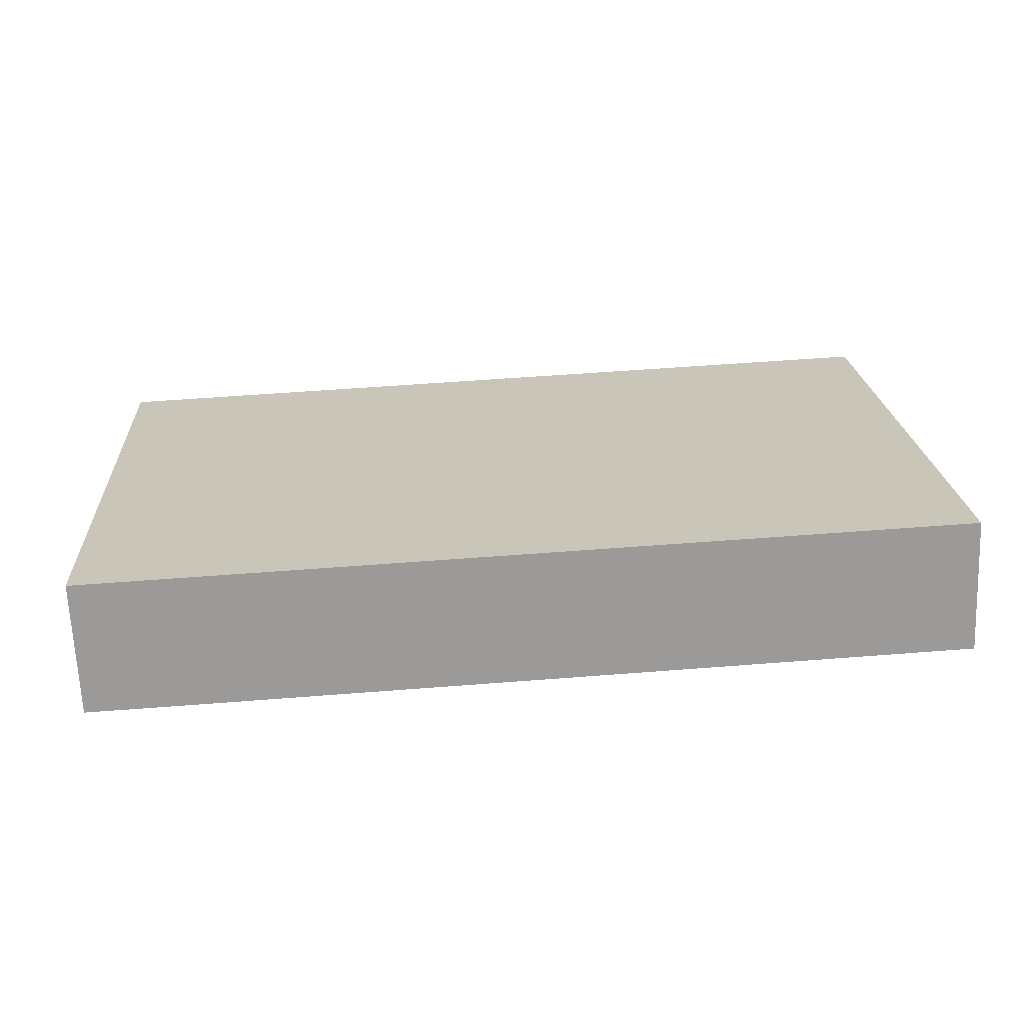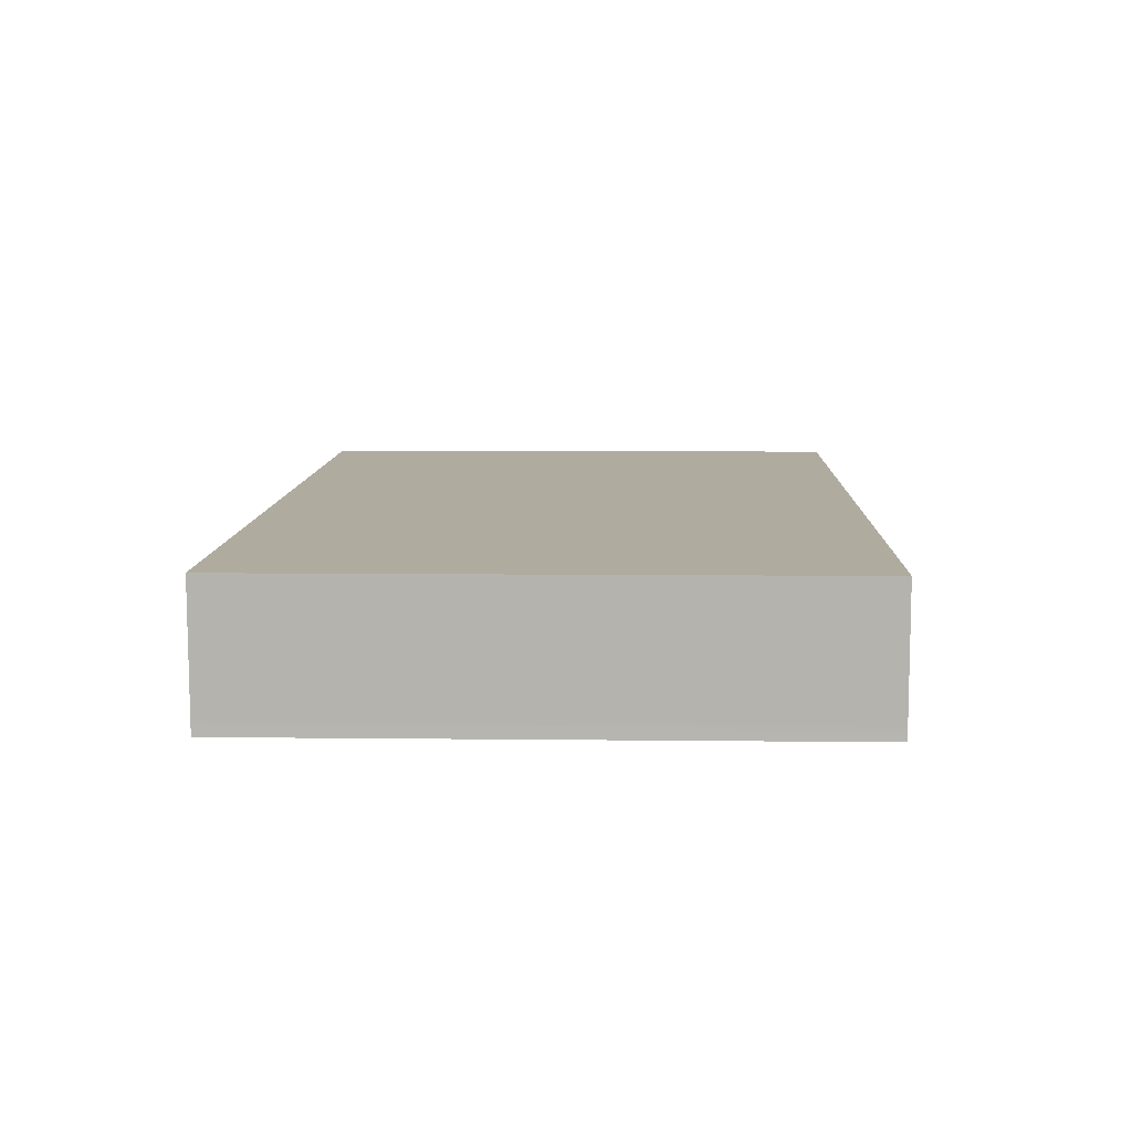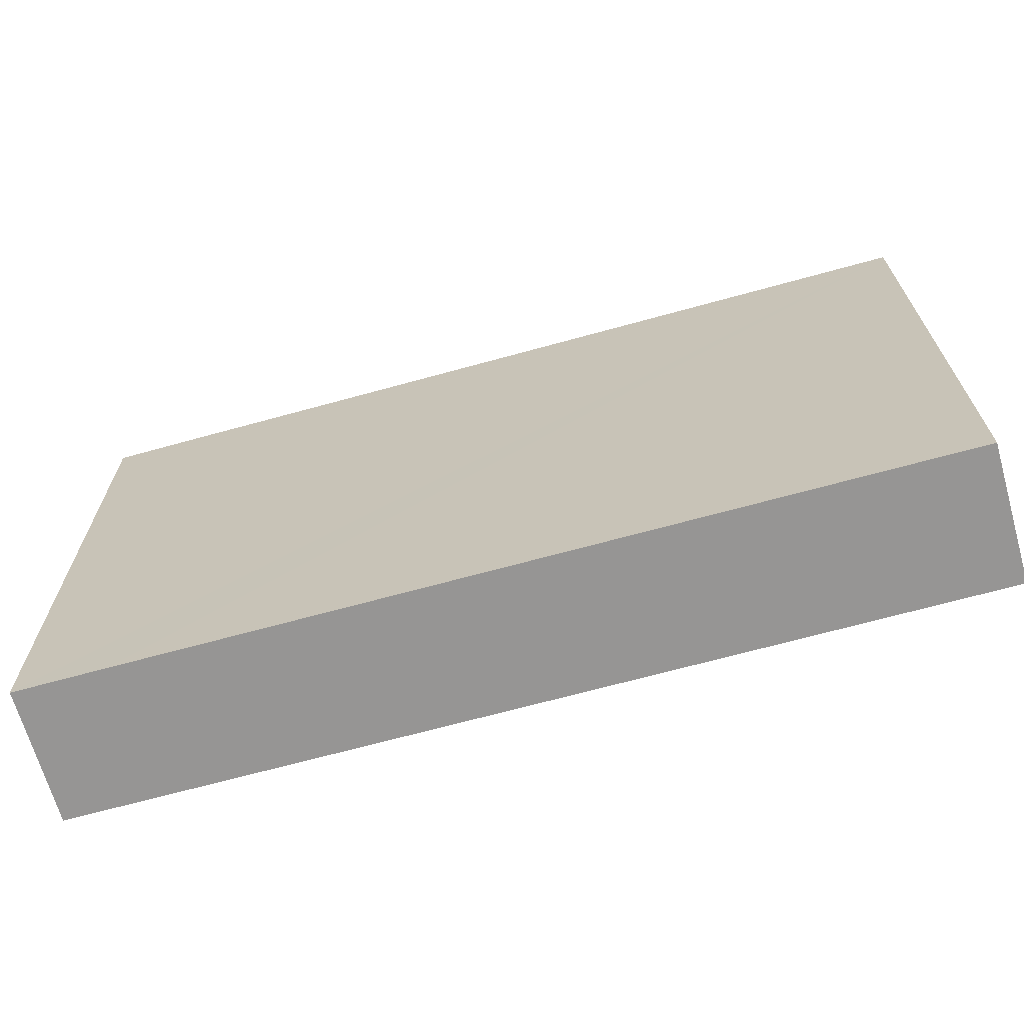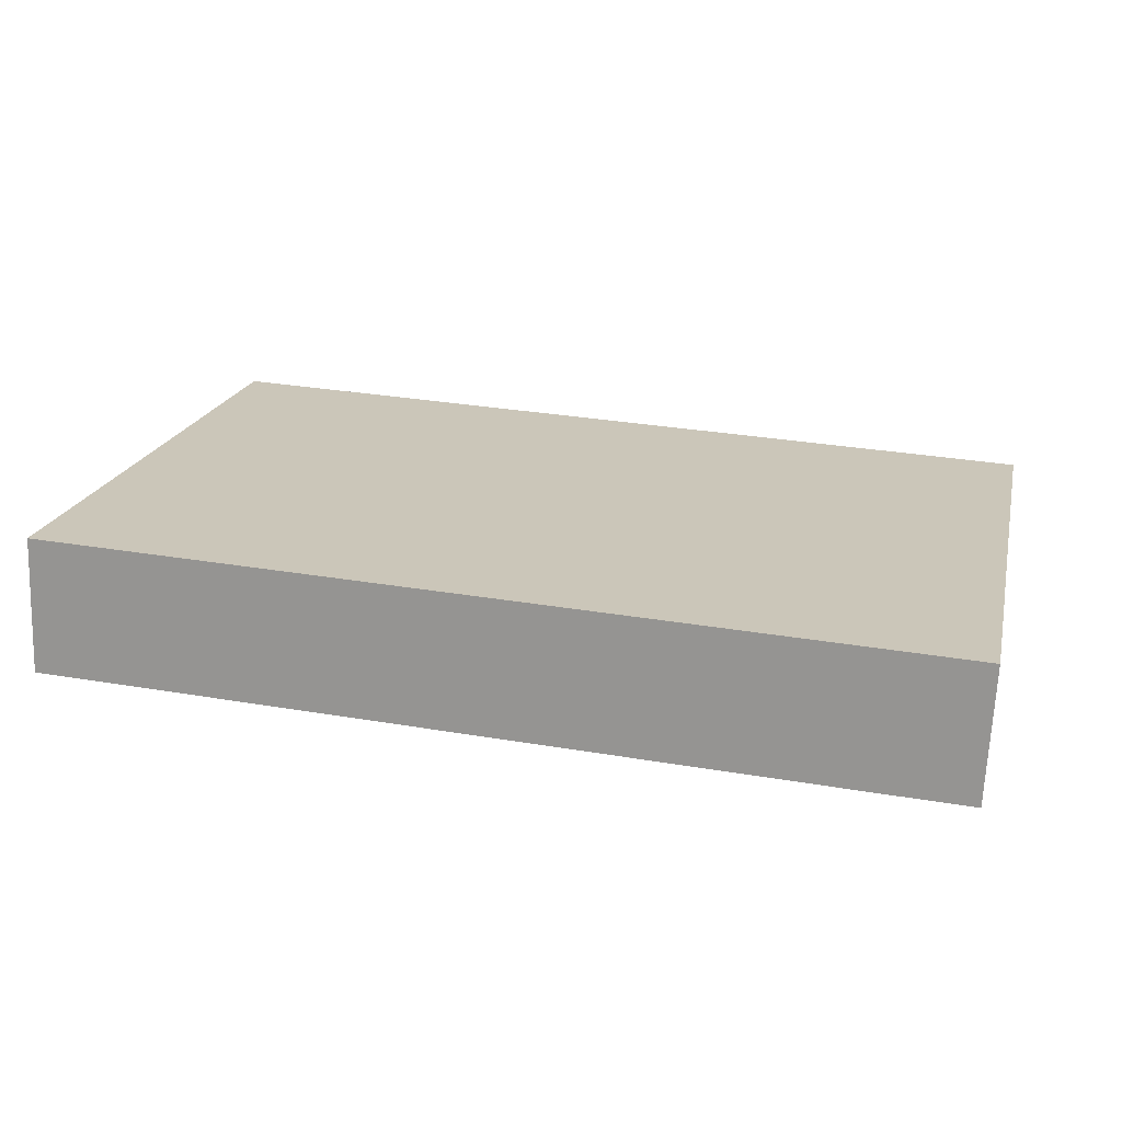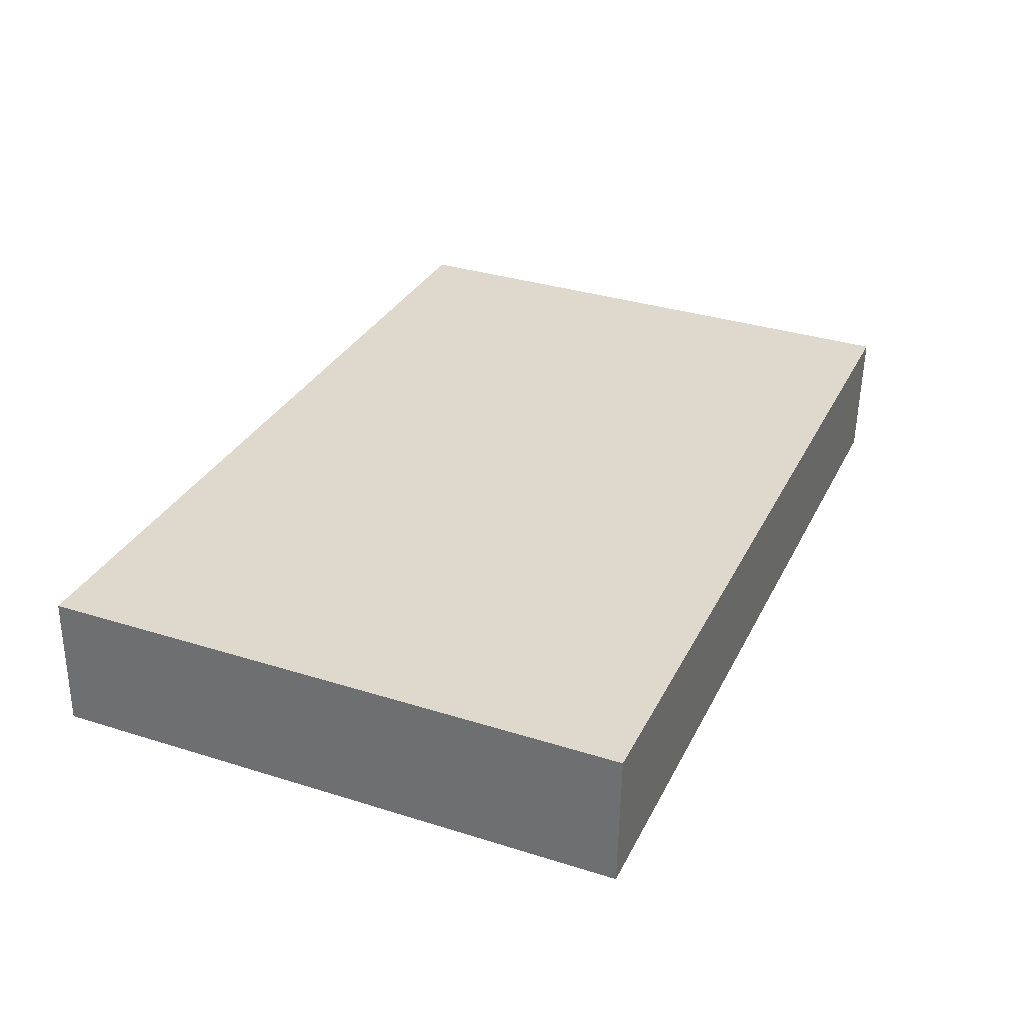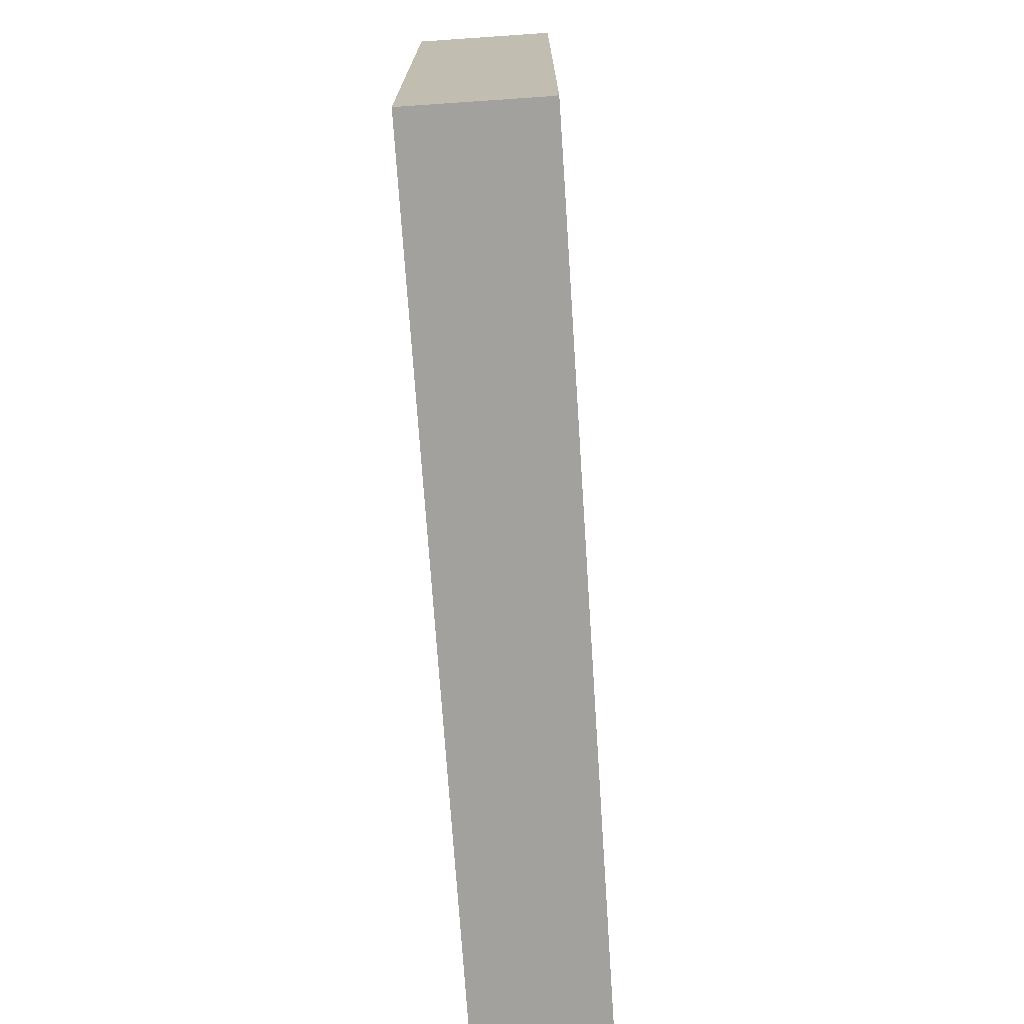
<metadata>
{"format":"obj","ext":"obj","renderer":"f3d","projection":"perspective","resolution":1024,"background":"white","views":[{"elev":21.0,"azim":176.4,"up":"+Z"},{"elev":6.8,"azim":92.0,"up":"+Z"},{"elev":-67.5,"azim":-161.7,"up":"+Y"},{"elev":19.9,"azim":12.9,"up":"+Z"},{"elev":34.2,"azim":-67.1,"up":"+Z"},{"elev":-72.1,"azim":96.6,"up":"+Y"}]}
</metadata>
<code>
v  0.008 12.4 0.195
v  14.96 12.4 -0.735
v  0 12.4 7.594e-16
v  0.113 12.4 2.887
v  19.04 12.4 1.97
v  16.97 12.4 -0.834
v  18.92 12.4 -0.66
v  18.91 12.4 -0.715
v  18.91 12.4 -0.925
v  18.91 5.664e-17 -0.925
v  16.97 5.107e-17 -0.834
v  0 0 0
v  14.96 4.501e-17 -0.735
v  0.113 -1.768e-16 2.887
v  0.008 -1.194e-17 0.195
v  19.04 -1.206e-16 1.97
v  18.91 4.378e-17 -0.715
v  18.92 4.041e-17 -0.66
g defaultobject
f 1 2 3
f 2 1 4
f 2 4 5
f 2 5 6
f 6 5 7
f 6 7 8
f 6 8 9
f 10 6 9
f 6 10 2
f 2 10 3
f 3 10 11
f 3 11 12
f 12 11 13
f 12 1 3
f 1 12 4
f 4 12 14
f 14 12 15
f 14 5 4
f 5 14 16
f 17 8 7
f 8 17 9
f 9 17 10
f 16 7 5
f 7 16 18
f 7 18 17
f 13 15 12
f 15 13 14
f 14 13 16
f 16 13 11
f 16 11 18
f 18 11 17
f 17 11 10

</code>
